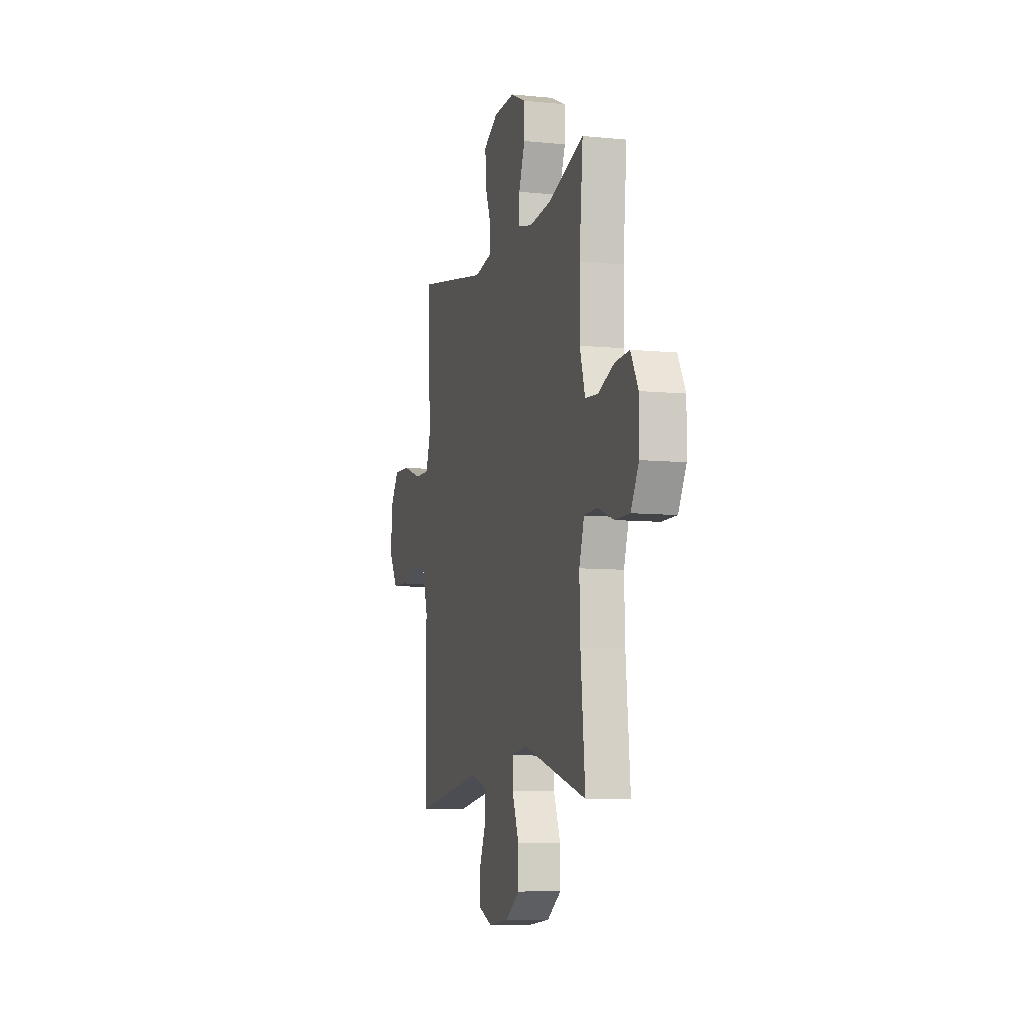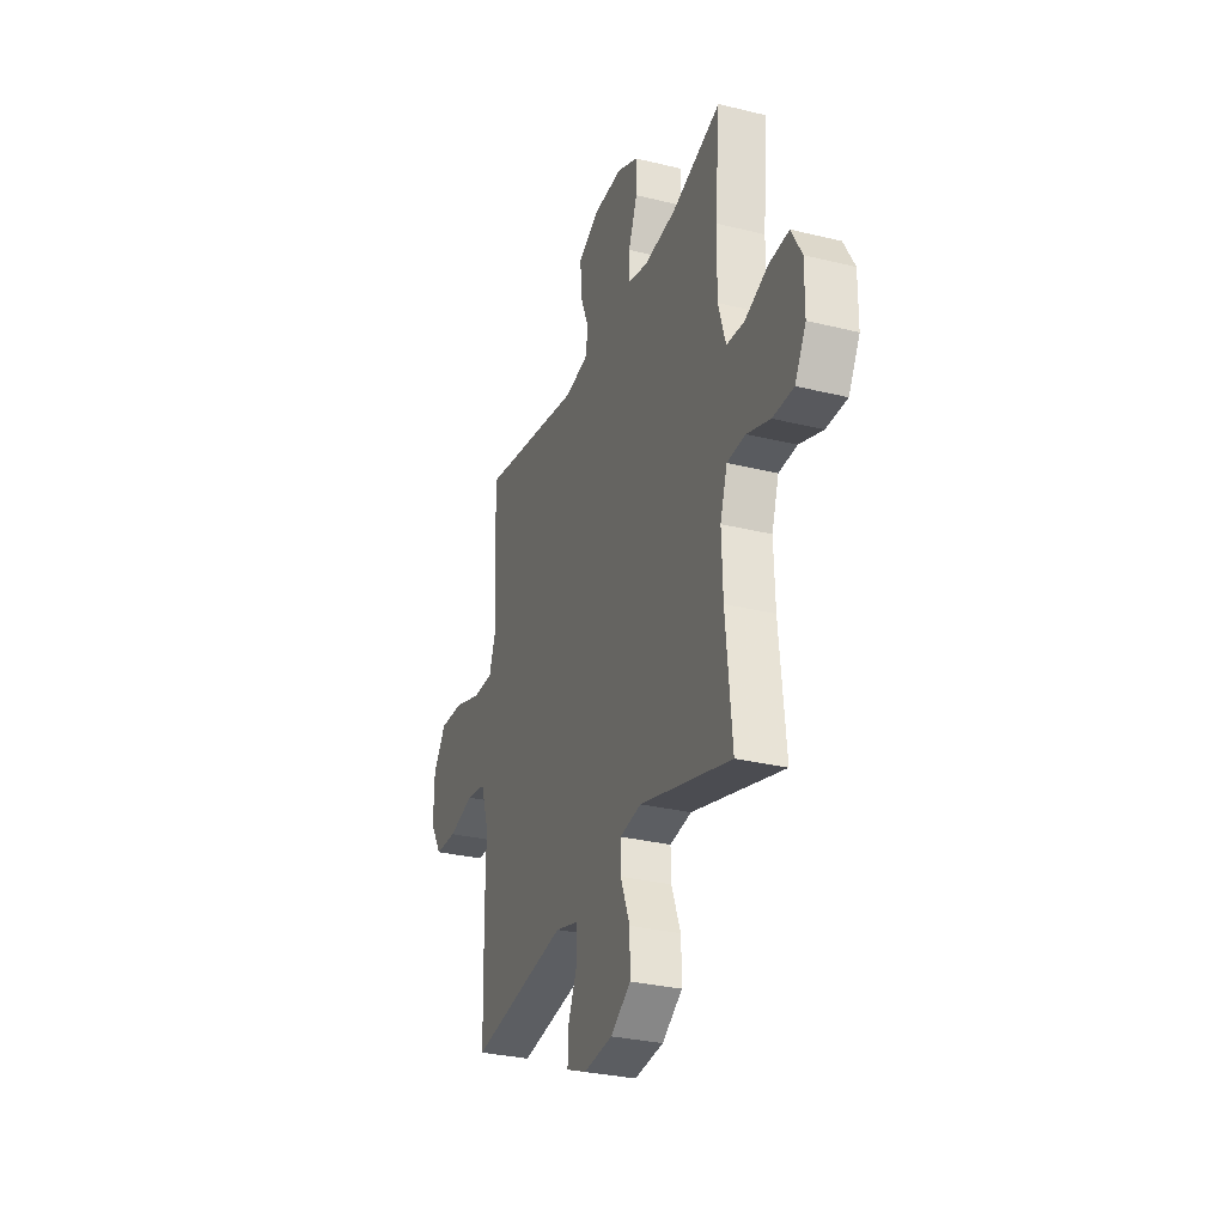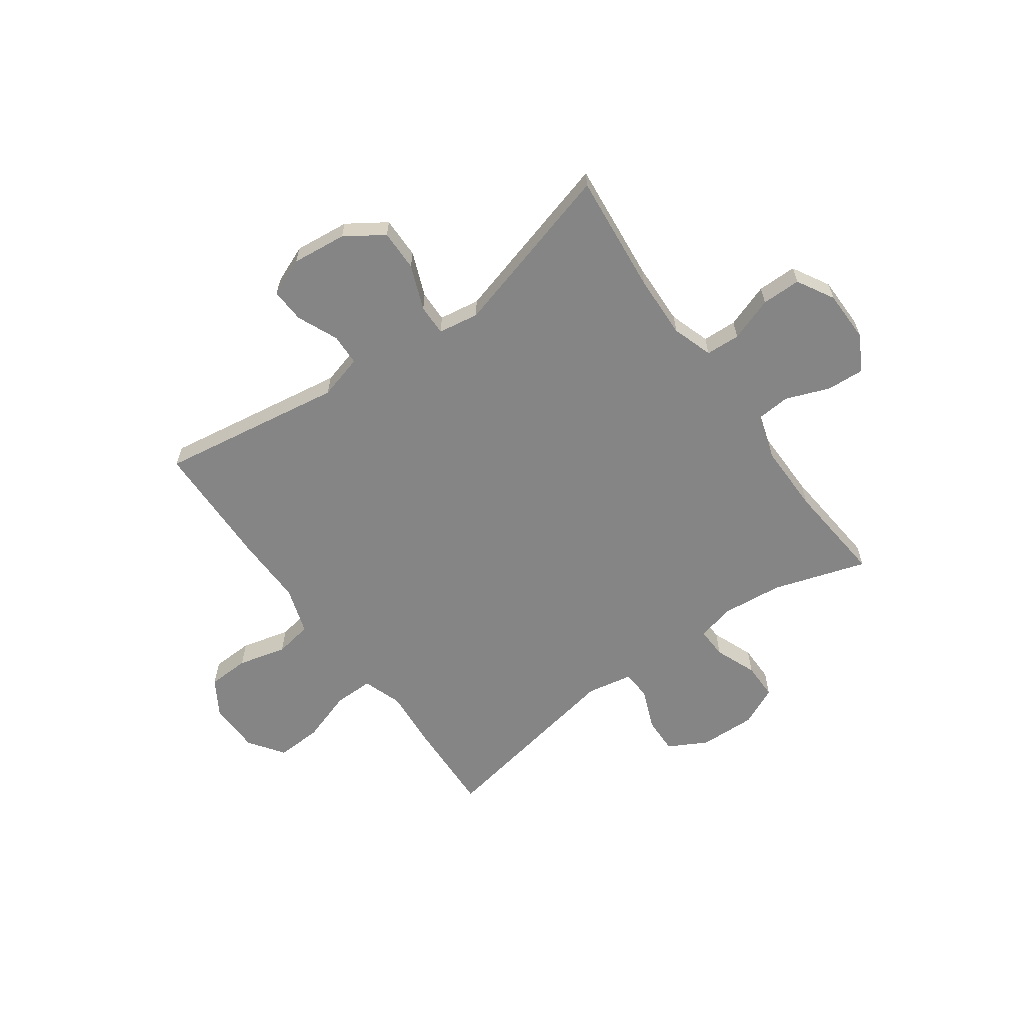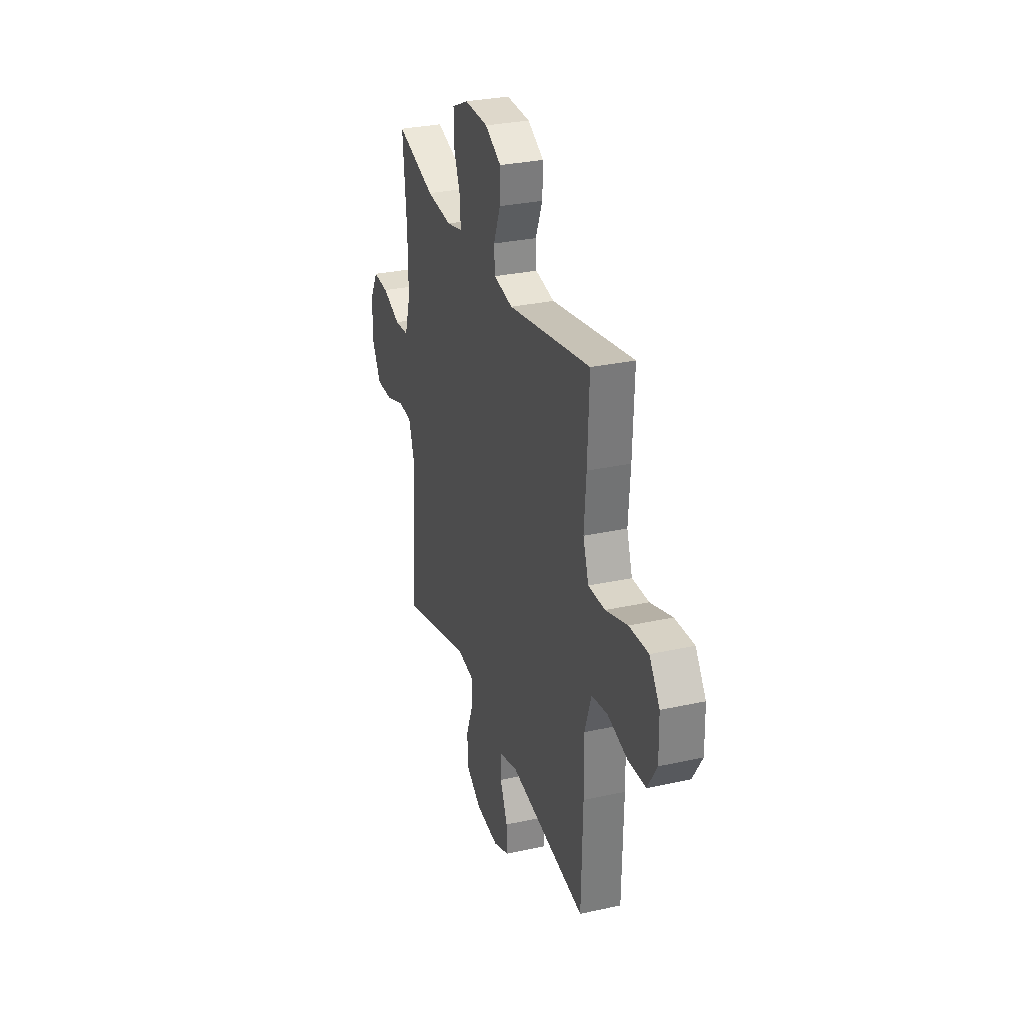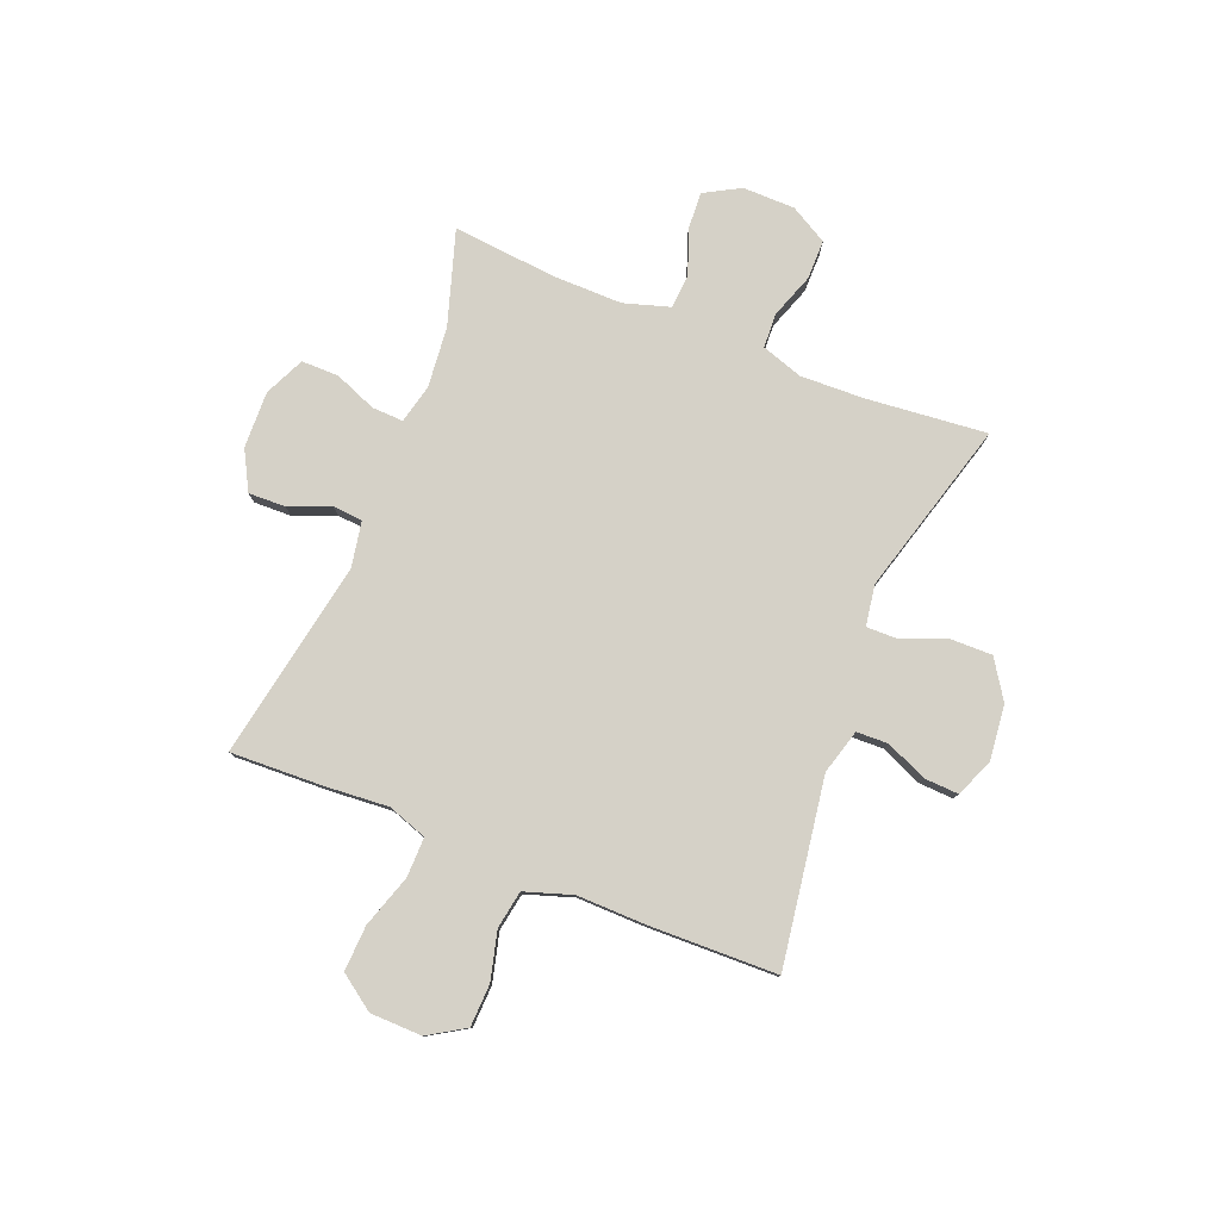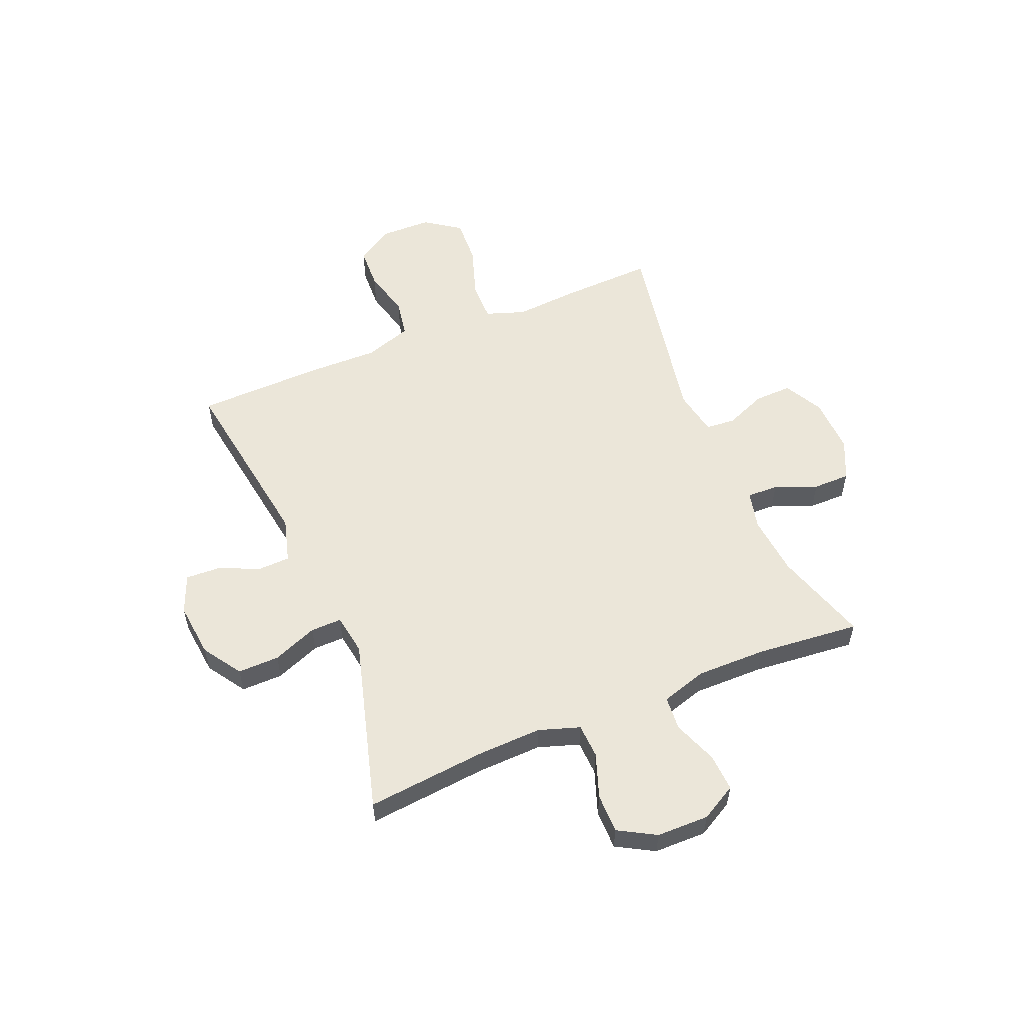
<metadata>
{"format":"obj","ext":"obj","renderer":"f3d","projection":"perspective","resolution":1024,"background":"white","views":[{"elev":-8.0,"azim":-105.5,"up":"+Z"},{"elev":-30.2,"azim":-109.6,"up":"+Z"},{"elev":-61.8,"azim":-144.4,"up":"+Y"},{"elev":29.9,"azim":72.1,"up":"+Z"},{"elev":79.4,"azim":111.9,"up":"+Y"},{"elev":55.7,"azim":-112.5,"up":"+Y"}]}
</metadata>
<code>
v 0.5 0.07 -0.5
v 0.156 0.07 -0.447
v 0.073 0.07 -0.47
v 0.071 0.07 -0.529
v 0.104 0.07 -0.605
v 0.107 0.07 -0.669
v 0.036 0.07 -0.698
v -0.066 0.07 -0.687
v -0.137 0.07 -0.64
v -0.136 0.07 -0.563
v -0.103 0.07 -0.48
v -0.102 0.07 -0.422
v -0.178 0.07 -0.41
v -0.5 0.07 -0.5
v -0.478 0.07 -0.276
v -0.474 0.07 -0.158
v -0.499 0.07 -0.082
v -0.563 0.07 -0.079
v -0.645 0.07 -0.108
v -0.718 0.07 -0.108
v -0.757 0.07 -0.039
v -0.758 0.07 0.058
v -0.721 0.07 0.124
v -0.651 0.07 0.12
v -0.57 0.07 0.089
v -0.507 0.07 0.094
v -0.481 0.07 0.179
v -0.482 0.07 0.309
v -0.5 0.07 0.5
v -0.326 0.07 0.445
v -0.213 0.07 0.434
v -0.142 0.07 0.451
v -0.144 0.07 0.509
v -0.175 0.07 0.587
v -0.175 0.07 0.656
v -0.101 0.07 0.69
v 0.004 0.07 0.687
v 0.076 0.07 0.648
v 0.074 0.07 0.579
v 0.043 0.07 0.503
v 0.047 0.07 0.448
v 0.132 0.07 0.432
v 0.5 0.07 0.5
v 0.493 0.07 0.327
v 0.484 0.07 0.211
v 0.509 0.07 0.138
v 0.583 0.07 0.139
v 0.68 0.07 0.171
v 0.765 0.07 0.175
v 0.811 0.07 0.11
v 0.813 0.07 0.014
v 0.771 0.07 -0.054
v 0.693 0.07 -0.057
v 0.603 0.07 -0.034
v 0.533 0.07 -0.046
v 0.504 0.07 -0.134
v 0.506 0.07 -0.264
v 0.5 0 -0.5
v 0.156 0 -0.447
v 0.073 0 -0.47
v 0.071 0 -0.529
v 0.104 0 -0.605
v 0.107 0 -0.669
v 0.036 0 -0.698
v -0.066 0 -0.687
v -0.137 0 -0.64
v -0.136 0 -0.563
v -0.103 0 -0.48
v -0.102 0 -0.422
v -0.178 0 -0.41
v -0.5 0 -0.5
v -0.478 0 -0.276
v -0.474 0 -0.158
v -0.499 0 -0.082
v -0.563 0 -0.079
v -0.645 0 -0.108
v -0.718 0 -0.108
v -0.757 0 -0.039
v -0.758 0 0.058
v -0.721 0 0.124
v -0.651 0 0.12
v -0.57 0 0.089
v -0.507 0 0.094
v -0.481 0 0.179
v -0.482 0 0.309
v -0.5 0 0.5
v -0.326 0 0.445
v -0.213 0 0.434
v -0.142 0 0.451
v -0.144 0 0.509
v -0.175 0 0.587
v -0.175 0 0.656
v -0.101 0 0.69
v 0.004 0 0.687
v 0.076 0 0.648
v 0.074 0 0.579
v 0.043 0 0.503
v 0.047 0 0.448
v 0.132 0 0.432
v 0.5 0 0.5
v 0.493 0 0.327
v 0.484 0 0.211
v 0.509 0 0.138
v 0.583 0 0.139
v 0.68 0 0.171
v 0.765 0 0.175
v 0.811 0 0.11
v 0.813 0 0.014
v 0.771 0 -0.054
v 0.693 0 -0.057
v 0.603 0 -0.034
v 0.533 0 -0.046
v 0.504 0 -0.134
v 0.506 0 -0.264
f 56 57 1 2
f 55 56 2 3
f 51 52 53 54
f 51 54 55
f 50 51 55
f 47 48 49 50
f 46 47 50 55
f 45 46 55 3
f 42 43 44 45
f 41 42 45 3
f 37 38 39 40
f 33 34 35 36
f 32 33 36 37
f 28 29 30
f 27 28 30 31
f 26 27 31 32
f 22 23 24 25
f 22 25 26
f 21 22 26
f 18 19 20 21
f 17 18 21 26
f 16 17 26 32
f 13 14 15
f 12 13 15 16
f 8 9 10 11
f 8 11 12
f 7 8 12
f 4 5 6 7
f 4 7 12
f 32 37 40 41
f 12 16 32 41
f 3 4 12 41
f 59 58 114 113
f 60 59 113 112
f 111 110 109 108
f 112 111 108
f 112 108 107
f 107 106 105 104
f 112 107 104 103
f 60 112 103 102
f 102 101 100 99
f 60 102 99 98
f 97 96 95 94
f 93 92 91 90
f 94 93 90 89
f 87 86 85
f 88 87 85 84
f 89 88 84 83
f 82 81 80 79
f 83 82 79
f 83 79 78
f 78 77 76 75
f 83 78 75 74
f 89 83 74 73
f 72 71 70
f 73 72 70 69
f 68 67 66 65
f 69 68 65
f 69 65 64
f 64 63 62 61
f 69 64 61
f 98 97 94 89
f 98 89 73 69
f 98 69 61 60
f 1 58 59 2
f 2 59 60 3
f 3 60 61 4
f 4 61 62 5
f 5 62 63 6
f 6 63 64 7
f 7 64 65 8
f 8 65 66 9
f 9 66 67 10
f 10 67 68 11
f 11 68 69 12
f 12 69 70 13
f 13 70 71 14
f 14 71 72 15
f 15 72 73 16
f 16 73 74 17
f 17 74 75 18
f 18 75 76 19
f 19 76 77 20
f 20 77 78 21
f 21 78 79 22
f 22 79 80 23
f 23 80 81 24
f 24 81 82 25
f 25 82 83 26
f 26 83 84 27
f 27 84 85 28
f 28 85 86 29
f 29 86 87 30
f 30 87 88 31
f 31 88 89 32
f 32 89 90 33
f 33 90 91 34
f 34 91 92 35
f 35 92 93 36
f 36 93 94 37
f 37 94 95 38
f 38 95 96 39
f 39 96 97 40
f 40 97 98 41
f 41 98 99 42
f 42 99 100 43
f 43 100 101 44
f 44 101 102 45
f 45 102 103 46
f 46 103 104 47
f 47 104 105 48
f 48 105 106 49
f 49 106 107 50
f 50 107 108 51
f 51 108 109 52
f 52 109 110 53
f 53 110 111 54
f 54 111 112 55
f 55 112 113 56
f 56 113 114 57
f 57 114 58 1

</code>
